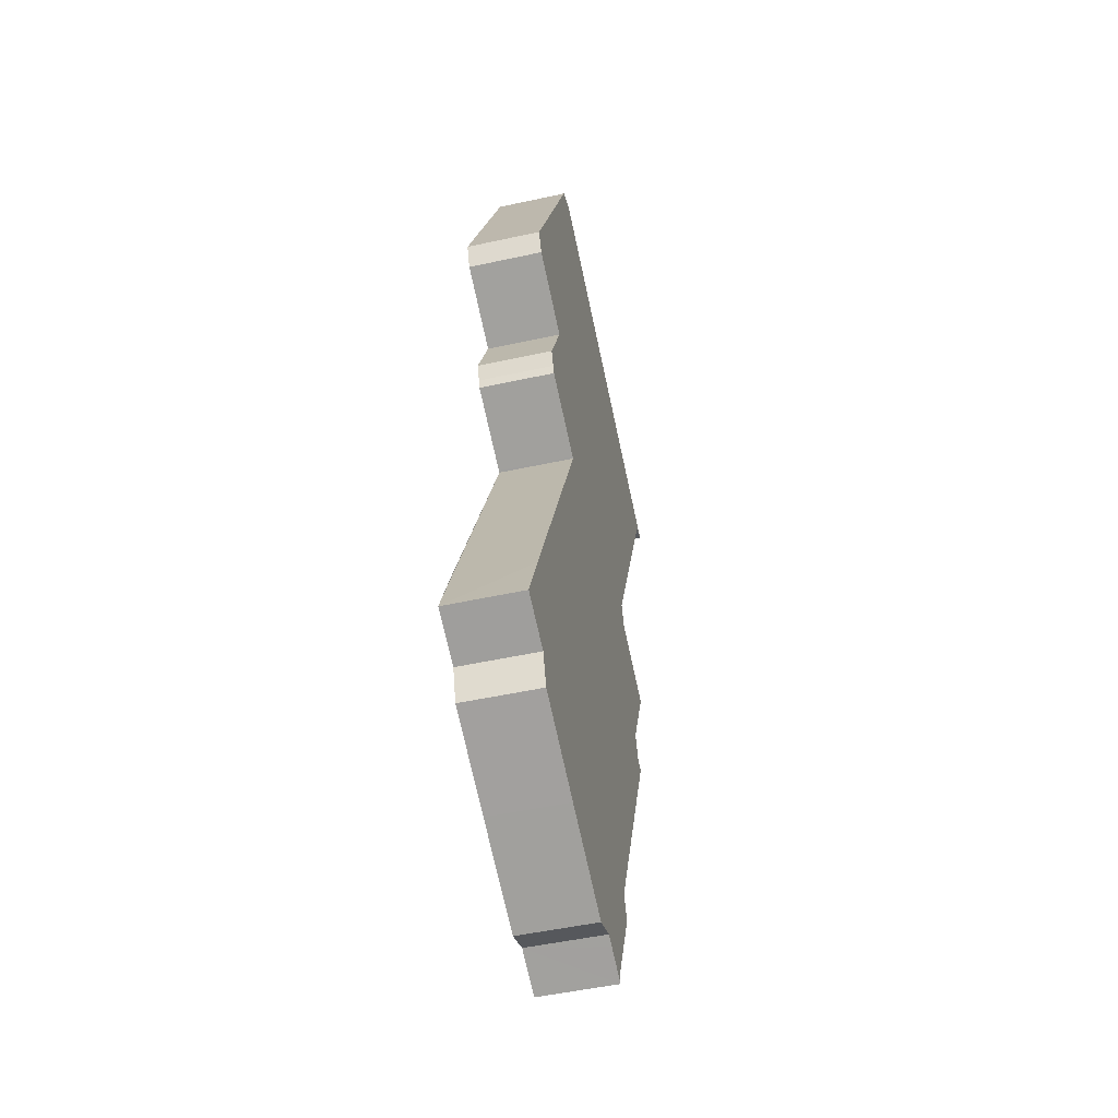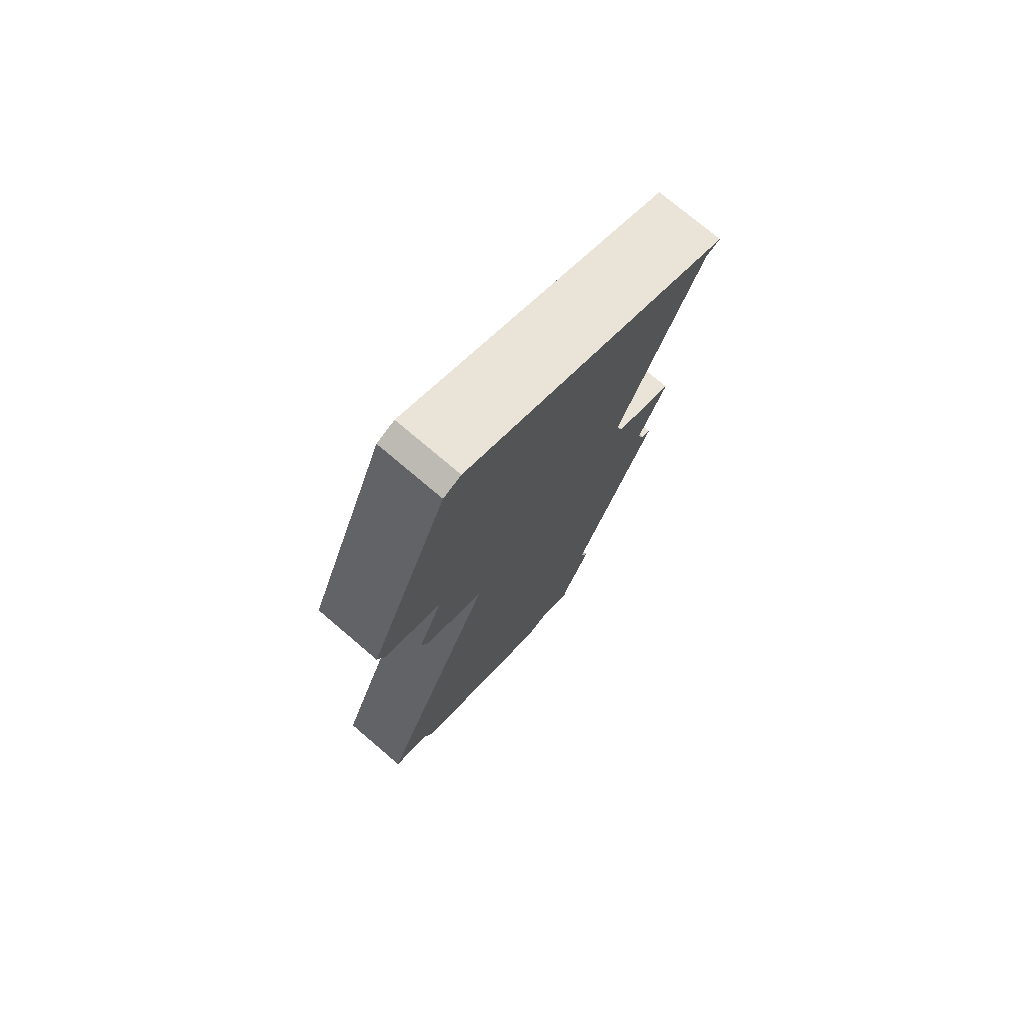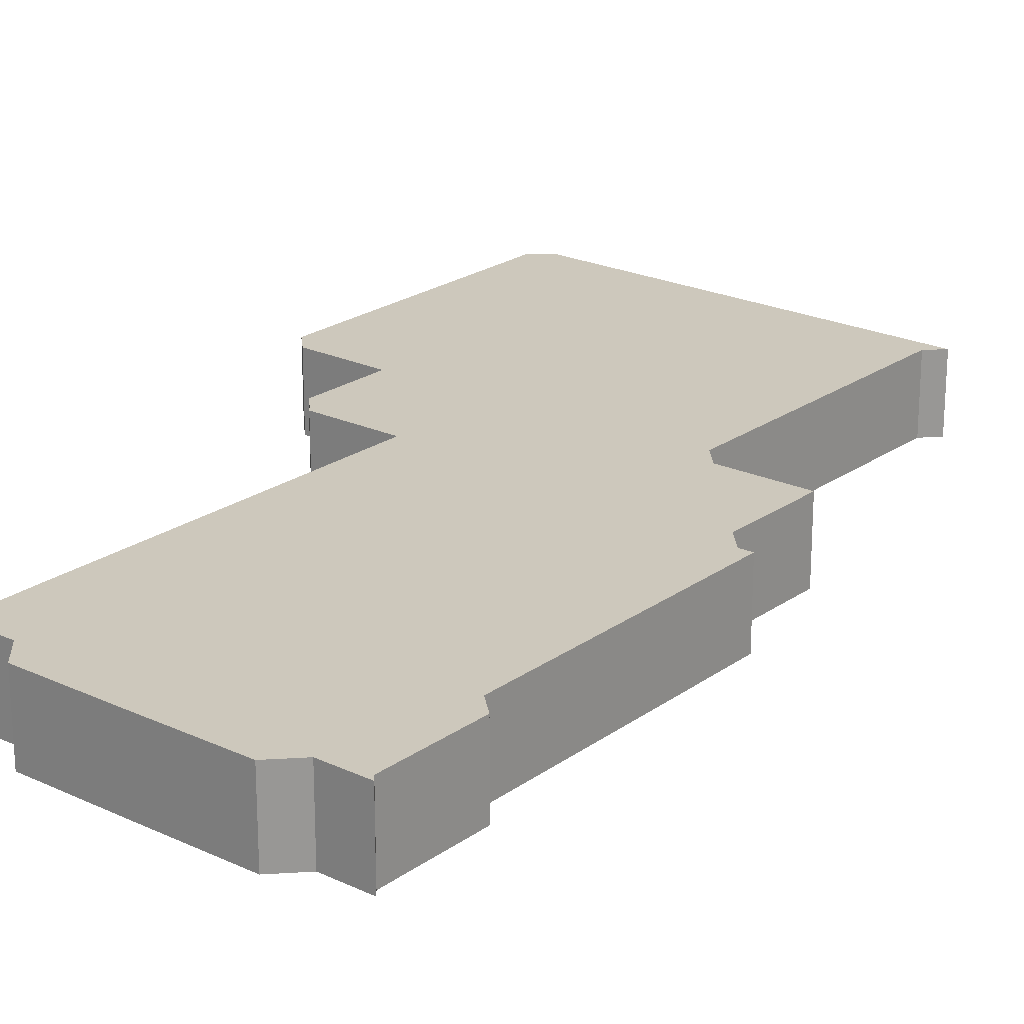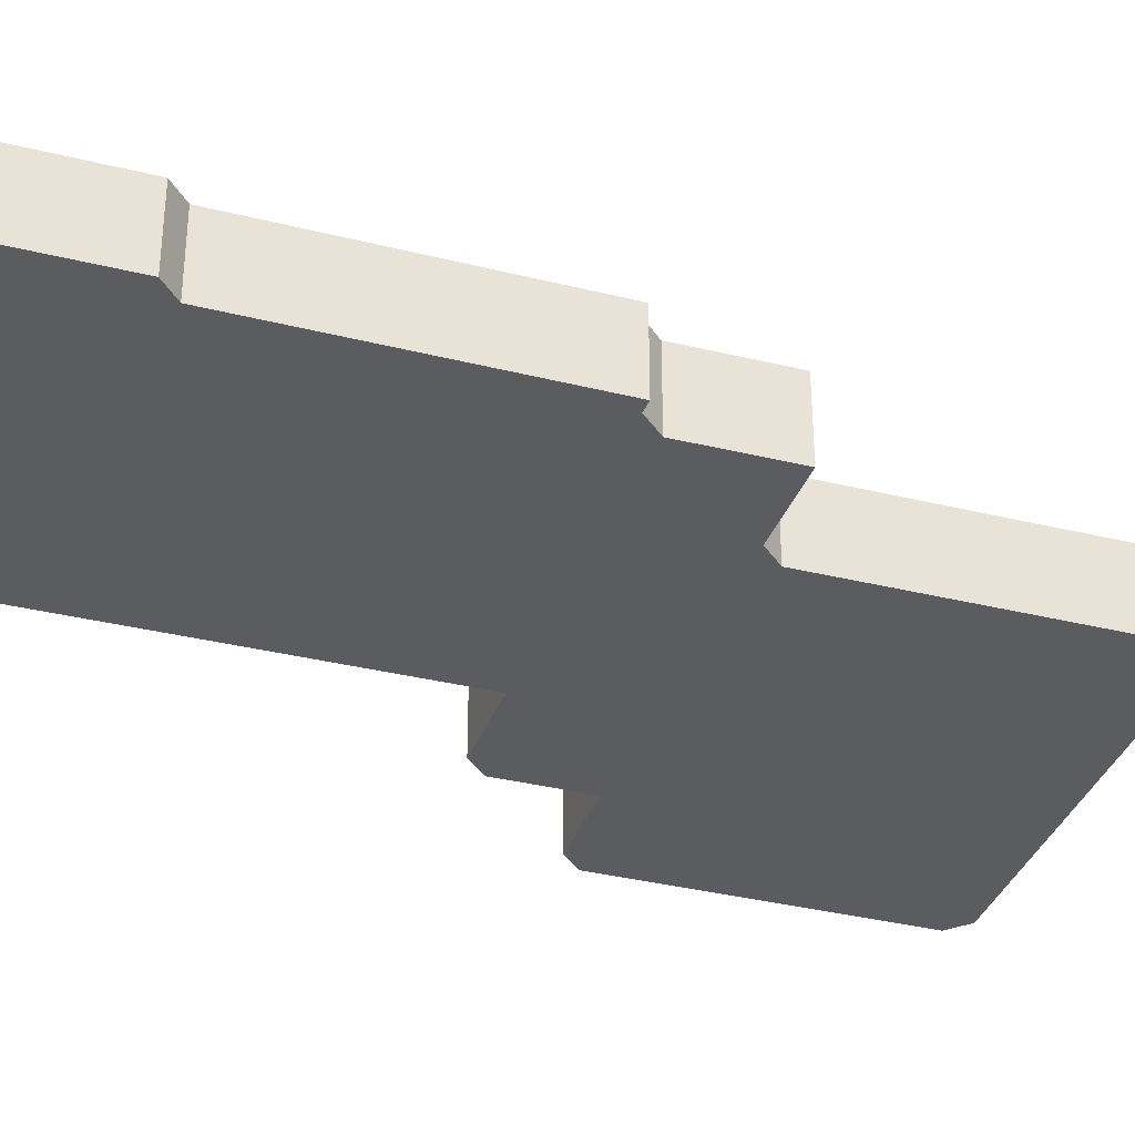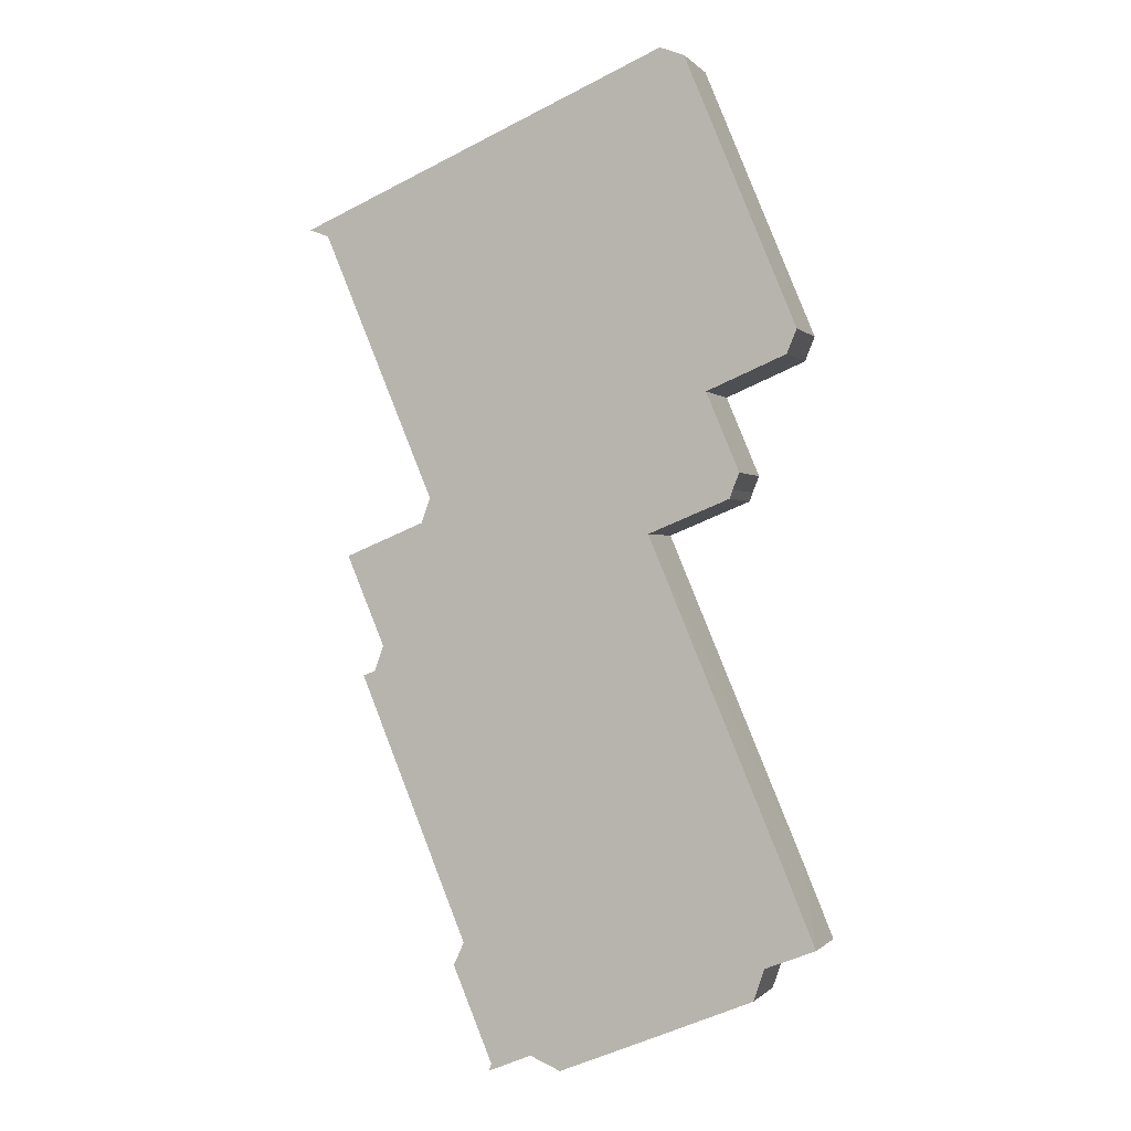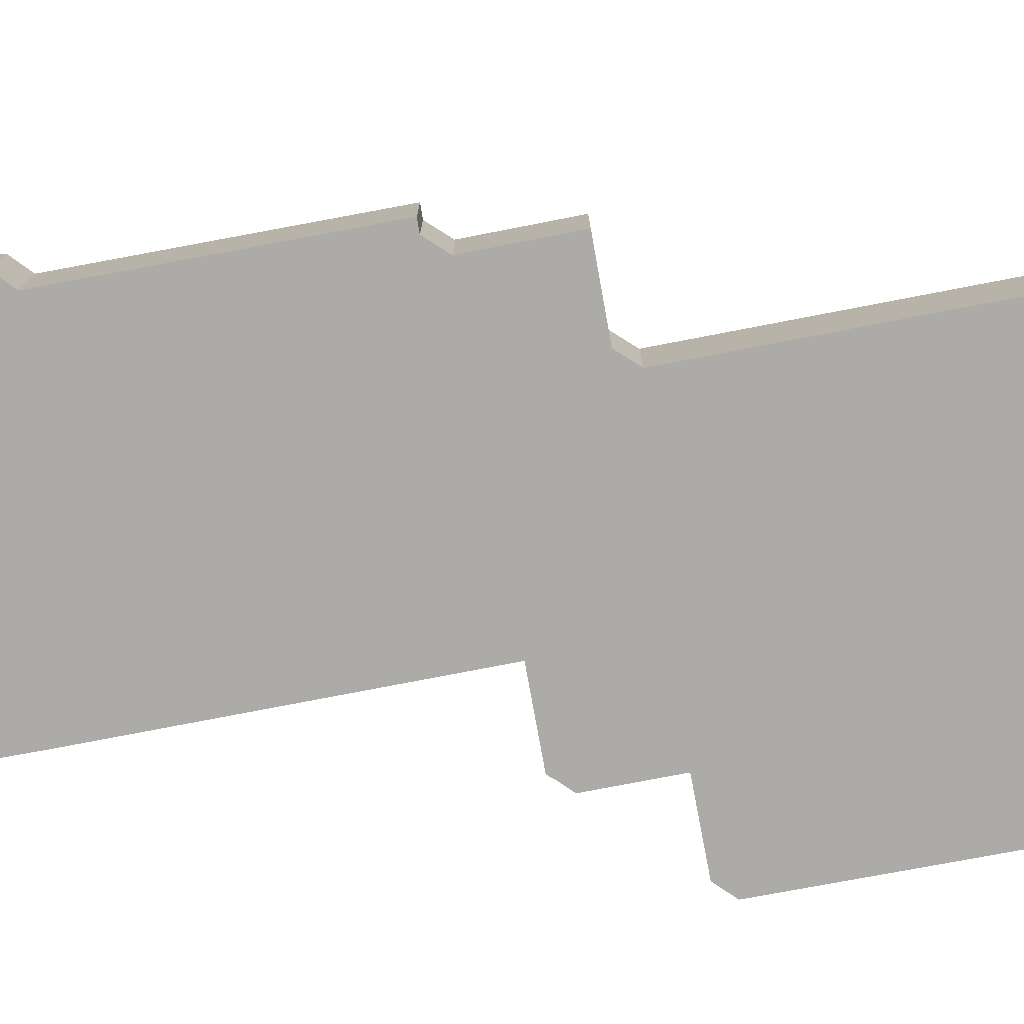
<metadata>
{"format":"obj","ext":"obj","renderer":"f3d","projection":"perspective","resolution":1024,"background":"white","views":[{"elev":-50.8,"azim":103.4,"up":"+Z"},{"elev":74.3,"azim":130.5,"up":"+Z"},{"elev":22.2,"azim":-163.4,"up":"+Y"},{"elev":-35.2,"azim":-130.9,"up":"+Y"},{"elev":-0.4,"azim":19.4,"up":"+Z"},{"elev":-76.5,"azim":-101.9,"up":"+Y"}]}
</metadata>
<code>
v  17.93 4.992 -55.56
v  15.88 4.992 -54.7
v  20.01 4.992 -54.71
v  27.87 4.992 -11.69
v  1.306 4.992 -0.505
v  33.03 4.992 -9.518
v  8.569 4.992 -17.77
v  27.78 4.992 -11.73
v  29.96 4.992 -16.93
v  29.52 4.992 -17.99
v  29.32 4.992 -18.57
v  24.06 4.992 -20.71
v  23.93 4.992 -20.76
v  23.96 4.992 -20.84
v  33 4.992 -42.27
v  8.771 4.992 -18.25
v  8.569 4.992 -18.81
v  8.27 4.992 -19.63
v  8.165 4.992 -19.91
v  8.072 4.992 -19.95
v  2.844 4.992 -22.08
v  5.393 4.992 -28.1
v  5.244 4.992 -28.51
v  4.77 4.992 -29.79
v  4.706 4.992 -29.82
v  3.967 4.992 -30.09
v  8.569 4.992 -41.24
v  34.87 4.992 -46.84
v  31.57 4.992 -48.14
v  30.85 4.992 -50.24
v  11.2 4.992 -47.6
v  24.65 4.992 -52.81
v  22.3 4.992 -53.77
v  10.5 4.992 -49.12
v  13.15 4.992 -55.43
v  15.16 4.992 -55
v  13 4.992 -55.9
v  33.56 4.992 -7.665
v  24.71 4.992 10.41
v  26.32 4.992 9.79
v  19.51 4.992 8.219
v  13.05 4.992 5.5
v  8.569 4.992 3.61
v  0 4.992 3.057e-16
v  33.68 4.992 -7.947
v  33.19 4.992 -9.126
v  3.967 1.843e-15 -30.09
v  4.77 1.824e-15 -29.79
v  4.706 1.826e-15 -29.82
v  2.844 1.352e-15 -22.08
v  8.072 1.222e-15 -19.95
v  8.165 1.219e-15 -19.91
v  24.71 -6.376e-16 10.41
v  26.32 -5.995e-16 9.79
v  5.393 1.721e-15 -28.1
v  5.244 1.746e-15 -28.51
v  8.569 1.152e-15 -18.81
v  8.771 1.118e-15 -18.25
v  8.27 1.202e-15 -19.63
v  8.569 2.525e-15 -41.24
v  11.2 2.915e-15 -47.6
v  13 3.423e-15 -55.9
v  13.15 3.394e-15 -55.43
v  1.306 3.092e-17 -0.505
v  8.569 1.088e-15 -17.77
v  17.93 3.402e-15 -55.56
v  15.88 3.349e-15 -54.7
v  10.5 3.008e-15 -49.12
v  0 0 0
v  29.32 1.137e-15 -18.57
v  24.06 1.268e-15 -20.71
v  23.93 1.271e-15 -20.76
v  34.87 2.868e-15 -46.84
v  31.57 2.948e-15 -48.14
v  22.3 3.293e-15 -53.77
v  20.01 3.35e-15 -54.71
v  8.569 -2.21e-16 3.61
v  13.05 -3.368e-16 5.5
v  19.51 -5.033e-16 8.219
v  33.56 4.693e-16 -7.665
v  33.68 4.866e-16 -7.947
v  27.78 7.183e-16 -11.73
v  29.96 1.036e-15 -16.93
v  23.96 1.276e-15 -20.84
v  33 2.589e-15 -42.27
v  33.03 5.828e-16 -9.518
v  33.19 5.588e-16 -9.126
v  30.85 3.076e-15 -50.24
v  27.87 7.159e-16 -11.69
v  29.52 1.102e-15 -17.99
v  24.65 3.234e-15 -52.81
v  15.16 3.368e-15 -55
g defaultobject
f 1 2 3
f 4 5 6
f 5 4 7
f 7 4 8
f 7 8 9
f 7 9 10
f 7 10 11
f 7 11 12
f 7 12 13
f 7 13 14
f 7 14 15
f 7 15 16
f 16 15 17
f 17 15 18
f 18 15 19
f 19 15 20
f 20 15 21
f 21 15 22
f 22 15 23
f 23 15 24
f 24 15 25
f 25 15 26
f 26 15 27
f 27 15 28
f 27 28 29
f 27 29 30
f 27 30 31
f 31 30 32
f 31 32 33
f 31 33 34
f 34 33 2
f 34 2 35
f 2 33 3
f 35 2 36
f 35 36 37
f 38 39 40
f 39 38 41
f 41 38 42
f 42 38 43
f 43 38 44
f 44 38 45
f 44 45 46
f 44 46 6
f 44 6 5
f 47 25 26
f 25 47 24
f 24 47 48
f 48 47 49
f 50 20 21
f 20 50 51
f 20 51 19
f 19 51 52
f 53 40 39
f 40 53 54
f 48 23 24
f 23 48 22
f 22 48 55
f 55 48 56
f 52 18 19
f 18 52 17
f 17 52 16
f 16 52 57
f 16 57 58
f 57 52 59
f 27 47 26
f 47 27 60
f 60 27 31
f 60 31 61
f 62 35 37
f 35 62 63
f 55 21 22
f 21 55 50
f 58 7 16
f 7 58 5
f 5 58 64
f 64 58 65
f 66 2 1
f 2 66 67
f 63 34 35
f 34 63 68
f 64 44 5
f 44 64 69
f 70 12 11
f 12 70 71
f 12 71 13
f 13 71 72
f 73 29 28
f 29 73 74
f 75 33 32
f 33 75 3
f 3 75 1
f 1 75 66
f 66 75 76
f 69 43 44
f 43 69 77
f 43 77 42
f 42 77 78
f 42 78 41
f 41 78 79
f 41 79 39
f 39 79 53
f 68 31 34
f 31 68 61
f 54 38 40
f 38 54 80
f 38 80 45
f 45 80 81
f 82 9 8
f 9 82 83
f 72 14 13
f 14 72 15
f 15 72 73
f 73 72 84
f 73 84 85
f 81 46 45
f 46 81 6
f 6 81 86
f 86 81 87
f 70 11 10
f 73 28 15
f 74 30 29
f 30 74 88
f 86 4 6
f 4 86 89
f 4 89 8
f 8 89 82
f 83 10 9
f 10 83 90
f 70 10 90
f 88 32 30
f 32 88 91
f 32 91 75
f 67 36 2
f 36 67 37
f 37 67 62
f 62 67 92
f 76 67 66
f 92 63 62
f 63 92 68
f 68 92 67
f 68 67 76
f 68 76 75
f 68 75 91
f 68 91 61
f 61 91 88
f 61 88 60
f 60 88 74
f 60 74 73
f 60 73 47
f 47 73 85
f 47 85 48
f 48 85 84
f 47 48 49
f 48 84 56
f 56 84 55
f 55 84 50
f 50 84 51
f 51 84 52
f 52 84 59
f 59 84 57
f 57 84 58
f 58 84 65
f 65 84 64
f 64 84 72
f 64 72 71
f 64 71 70
f 64 70 90
f 64 90 83
f 64 83 82
f 64 82 89
f 64 89 86
f 64 86 87
f 64 87 69
f 69 87 77
f 77 87 81
f 77 81 80
f 77 80 54
f 77 54 78
f 78 54 79
f 79 54 53

</code>
